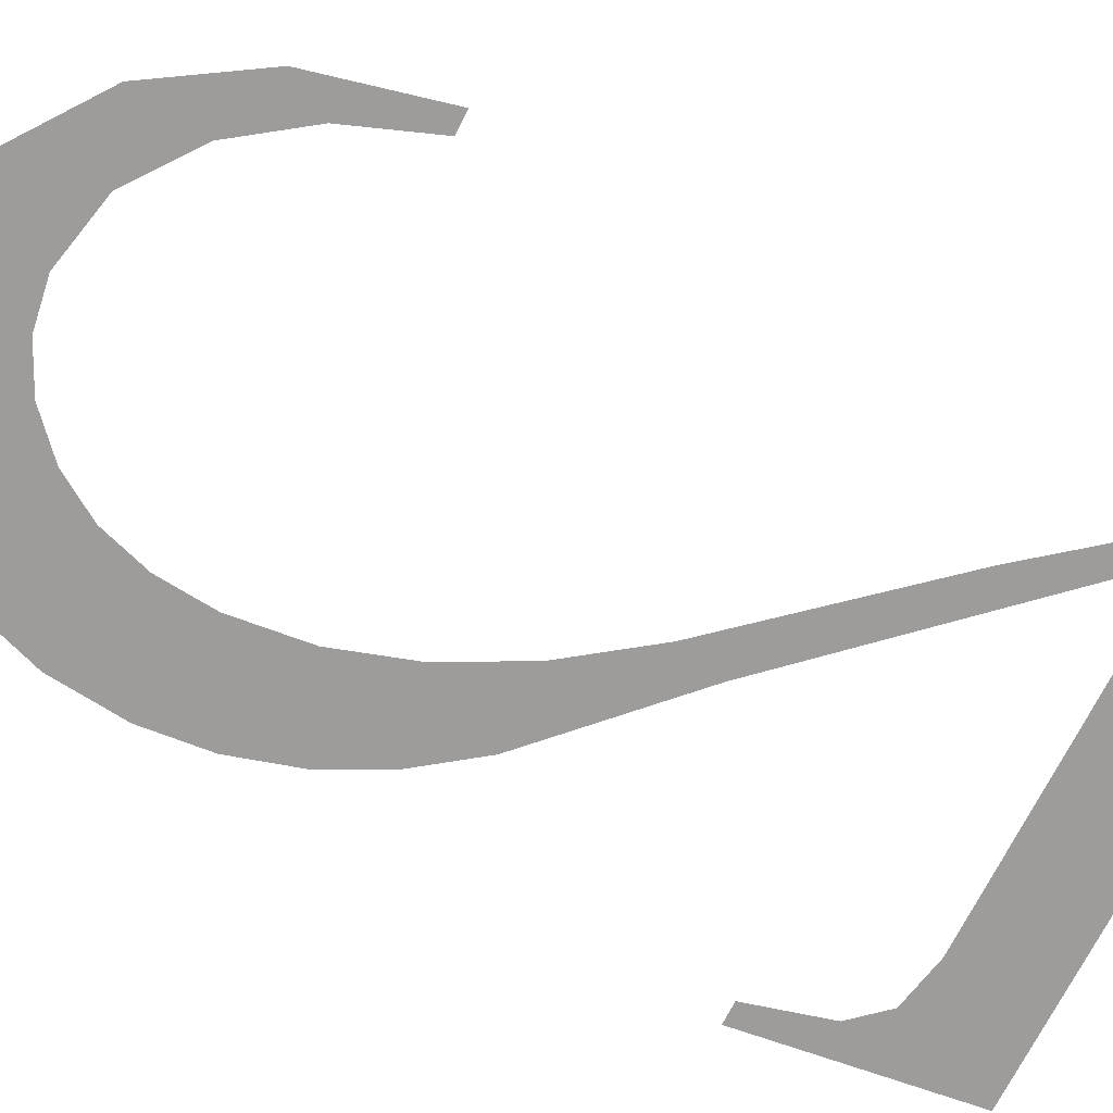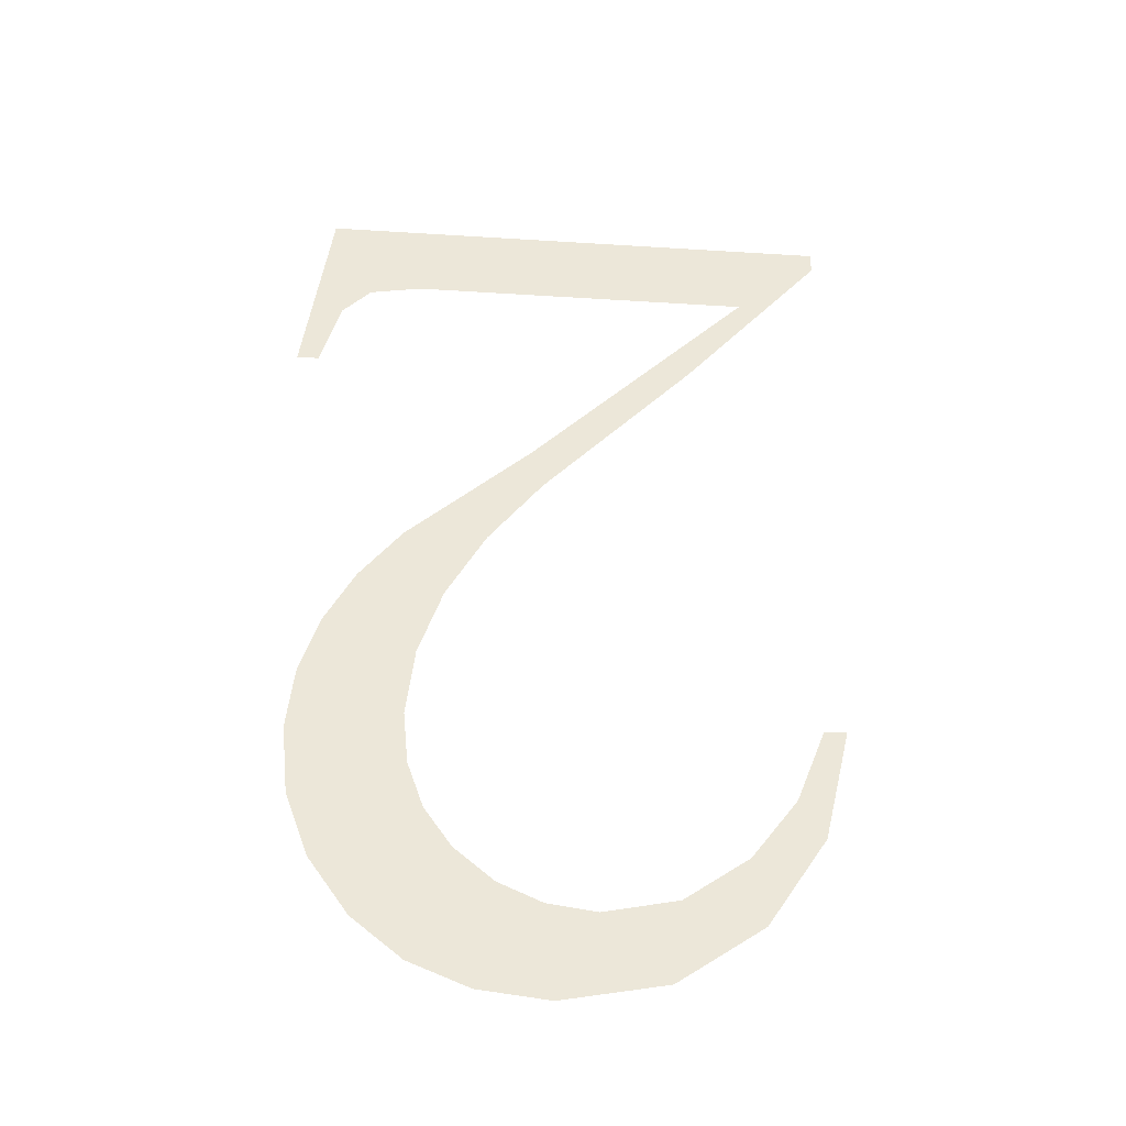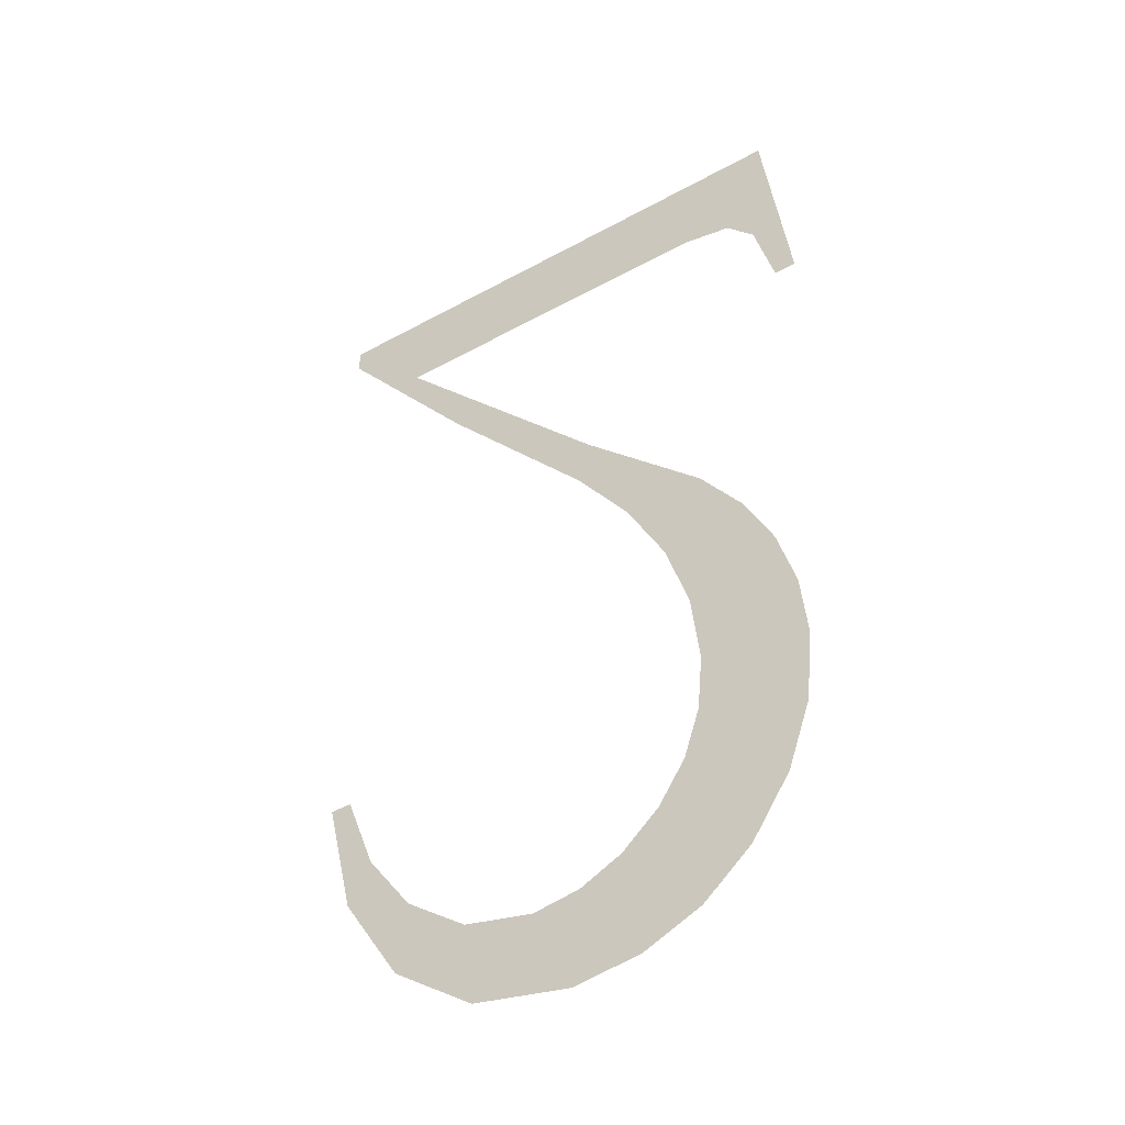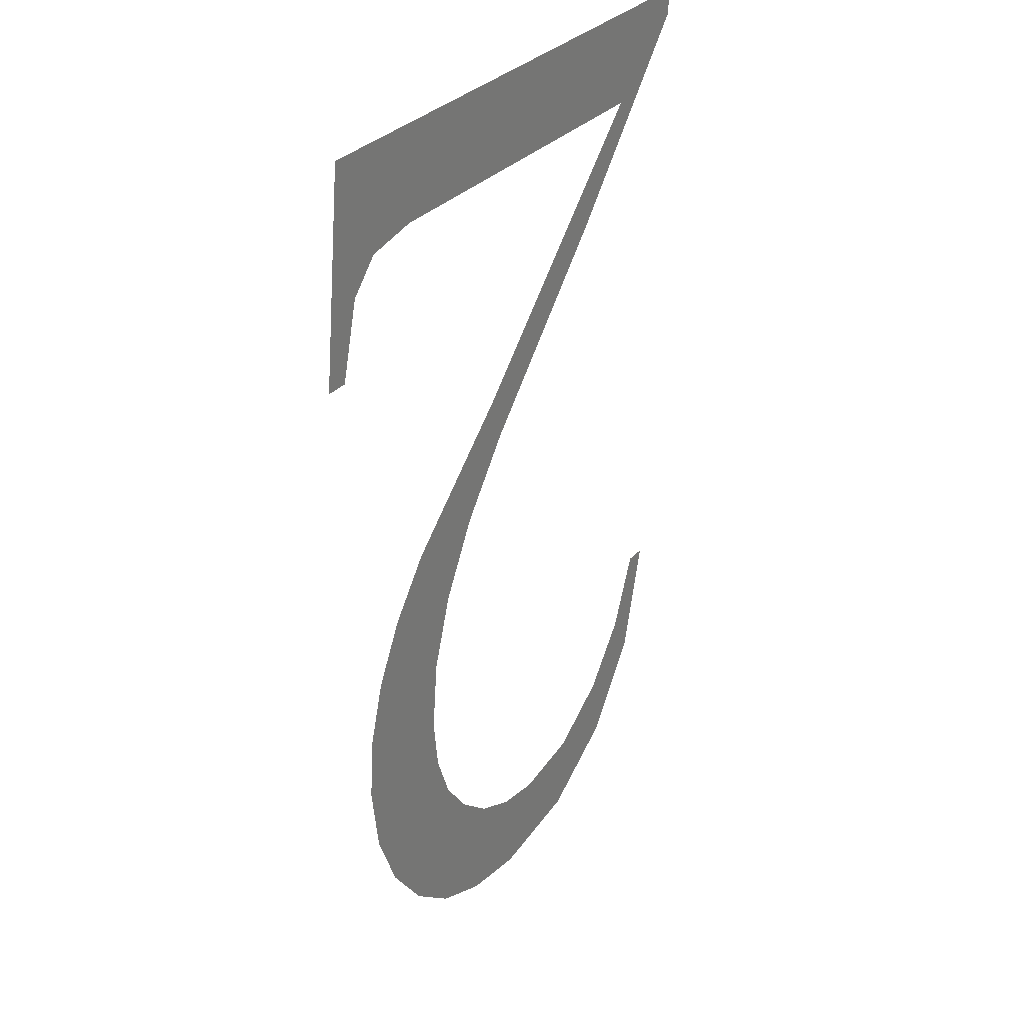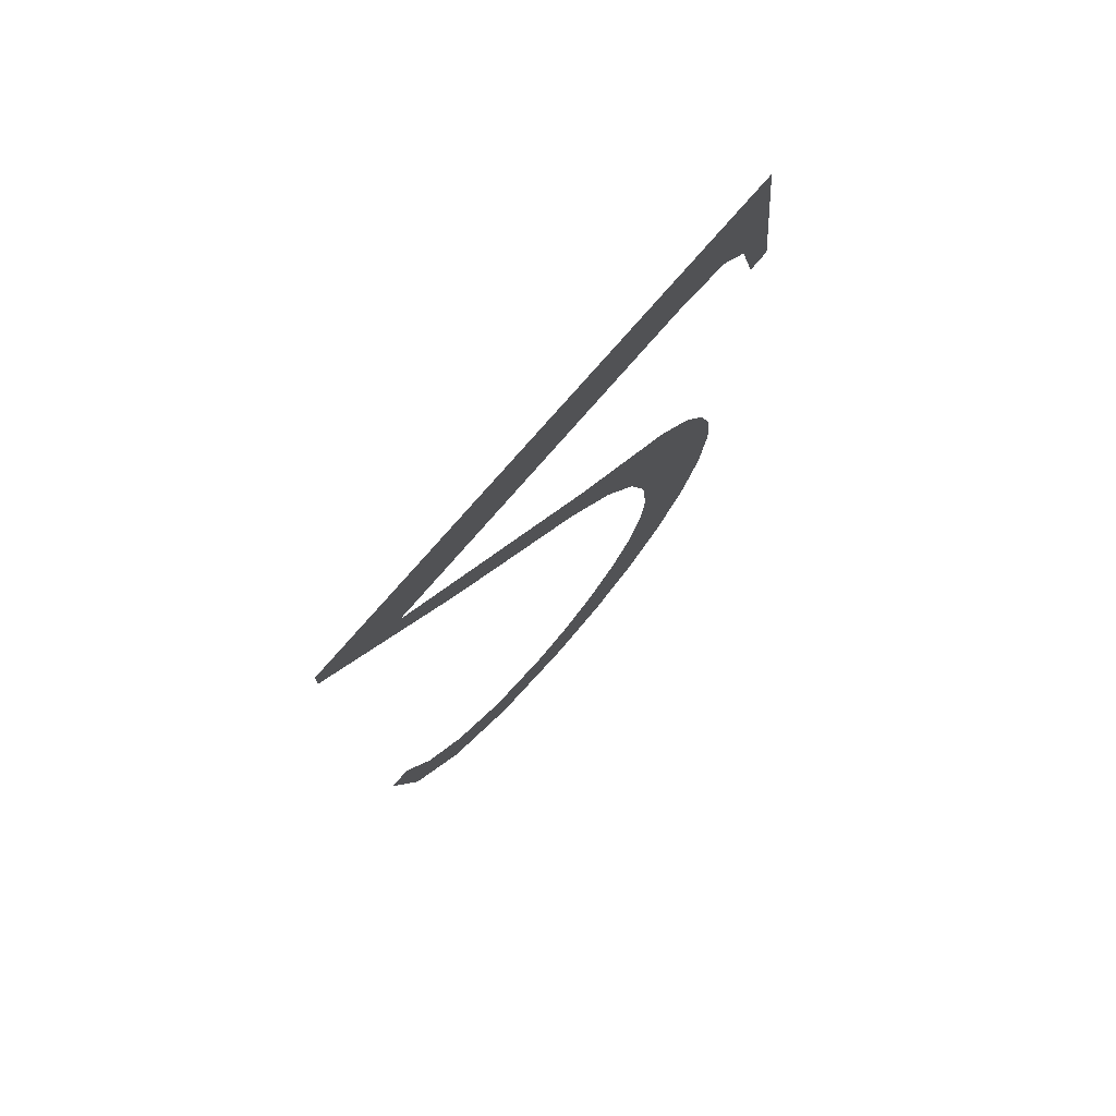
<metadata>
{"format":"obj","ext":"obj","renderer":"f3d","projection":"perspective","resolution":1024,"background":"white","views":[{"elev":-70.2,"azim":-116.3,"up":"+Y"},{"elev":-42.8,"azim":175.7,"up":"+Z"},{"elev":-45.1,"azim":32.5,"up":"+Z"},{"elev":33.5,"azim":125.9,"up":"+Z"},{"elev":76.2,"azim":-49.1,"up":"+Z"}]}
</metadata>
<code>
o _2_1/_2/mesh6/mesh6-geometry#mesh6-geometry
v -0.4254 -0.1305 0.1043
v -0.4255 -0.1306 0.1059
v -0.4258 -0.1306 0.1059
v -0.4251 -0.1306 0.1049
v -0.4247 -0.1305 0.1032
v -0.4246 -0.1305 0.104
v -0.4237 -0.1305 0.1024
v -0.4238 -0.1305 0.1035
v -0.4229 -0.1305 0.1033
v -0.4224 -0.1305 0.1022
v -0.4223 -0.1305 0.1033
v -0.4216 -0.1305 0.1023
v -0.4218 -0.1305 0.1036
v -0.4213 -0.1305 0.104
v -0.4209 -0.1305 0.1026
v -0.421 -0.1305 0.1045
v -0.4208 -0.1306 0.1051
v -0.4203 -0.1305 0.1031
v -0.4207 -0.1306 0.1058
v -0.4206 -0.1306 0.1086
v -0.42 -0.1306 0.1079
v -0.4208 -0.1306 0.1068
v -0.4198 -0.1305 0.1038
v -0.4211 -0.1306 0.1077
v -0.4197 -0.1306 0.1072
v -0.4216 -0.1306 0.1086
v -0.4195 -0.1306 0.1046
v -0.4221 -0.1306 0.1102
v -0.4195 -0.1306 0.1064
v -0.4223 -0.1306 0.1096
v -0.4194 -0.1306 0.1056
v -0.4242 -0.1306 0.1118
v -0.4249 -0.1306 0.1132
v -0.426 -0.1306 0.1144
v -0.426 -0.1306 0.1141
v -0.4194 -0.1306 0.1144
v -0.4206 -0.1306 0.1132
v -0.4199 -0.1306 0.1131
v -0.4196 -0.1306 0.1127
v -0.4193 -0.1306 0.1117
v -0.419 -0.1306 0.1117
f 1 2 3
f 2 1 4
f 4 1 5
f 4 5 6
f 6 5 7
f 6 7 8
f 8 7 9
f 9 7 10
f 9 10 11
f 11 10 12
f 11 12 13
f 13 12 14
f 14 12 15
f 14 15 16
f 16 15 17
f 17 15 18
f 17 18 19
f 19 18 20
f 20 18 21
f 20 22 19
f 21 18 23
f 20 24 22
f 21 23 25
f 20 26 24
f 25 23 27
f 28 26 20
f 25 27 29
f 28 30 26
f 29 27 31
f 28 32 30
f 33 32 28
f 34 32 33
f 32 34 35
f 33 36 34
f 36 33 37
f 36 37 38
f 36 38 39
f 36 39 40
f 36 40 41
f 3 2 1
f 4 1 2
f 5 1 4
f 6 5 4
f 7 5 6
f 8 7 6
f 9 7 8
f 10 7 9
f 11 10 9
f 12 10 11
f 13 12 11
f 14 12 13
f 15 12 14
f 16 15 14
f 17 15 16
f 18 15 17
f 19 18 17
f 20 18 19
f 21 18 20
f 19 22 20
f 23 18 21
f 22 24 20
f 25 23 21
f 24 26 20
f 27 23 25
f 20 26 28
f 29 27 25
f 26 30 28
f 31 27 29
f 30 32 28
f 28 32 33
f 33 32 34
f 35 34 32
f 34 36 33
f 37 33 36
f 38 37 36
f 39 38 36
f 40 39 36
f 41 40 36

</code>
